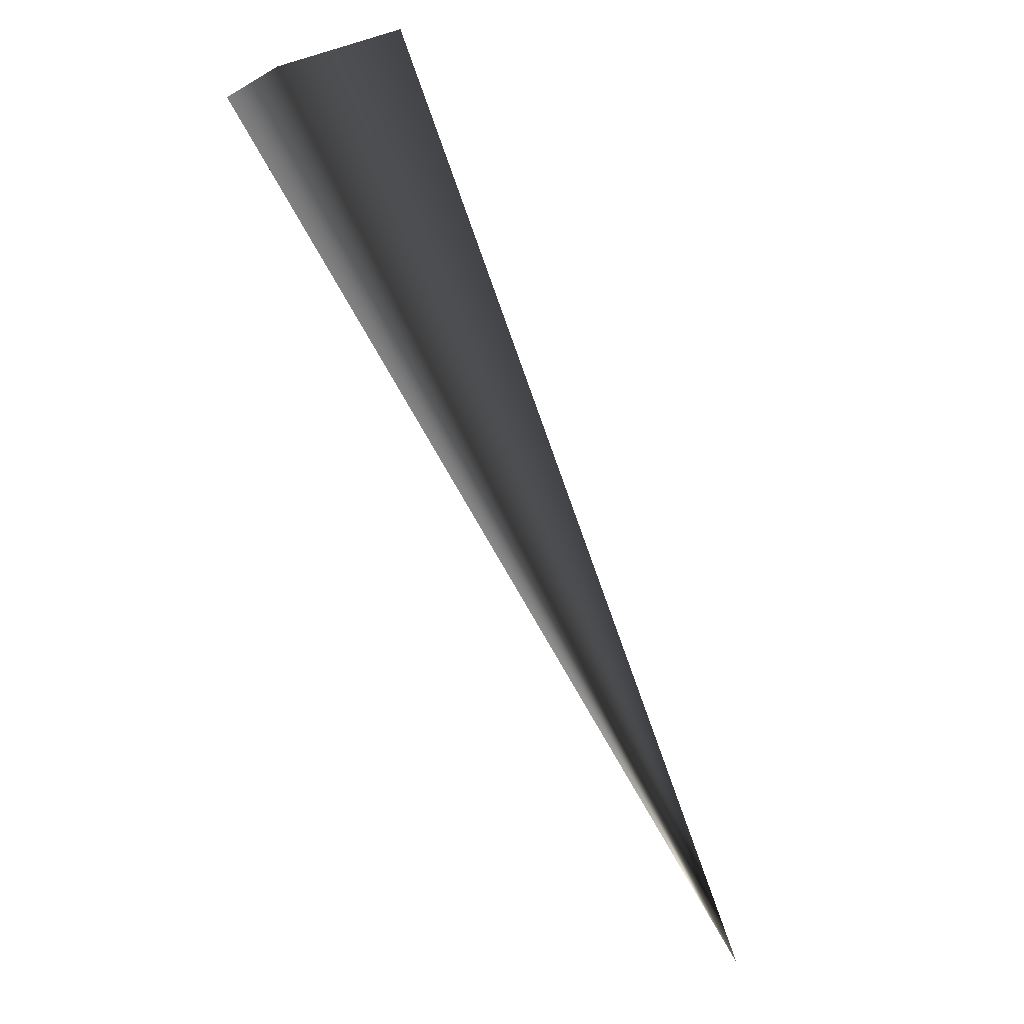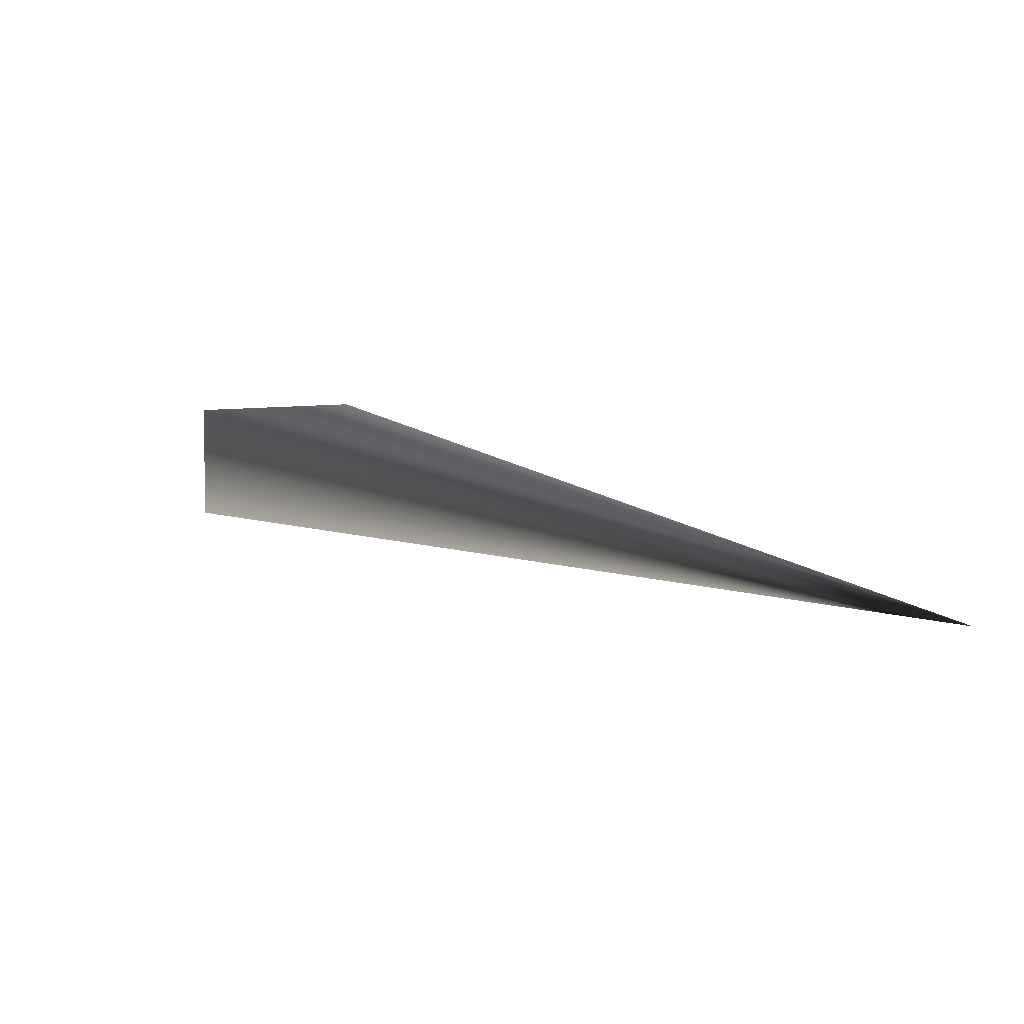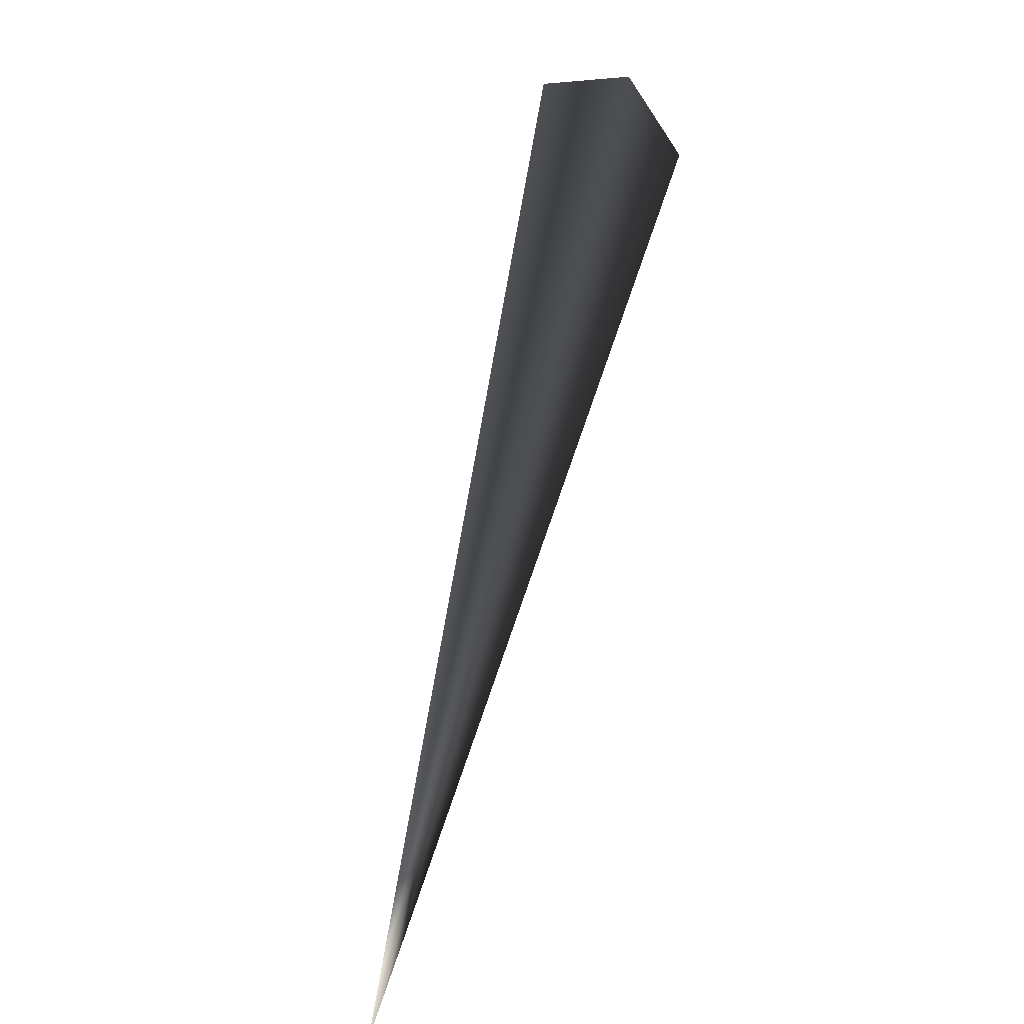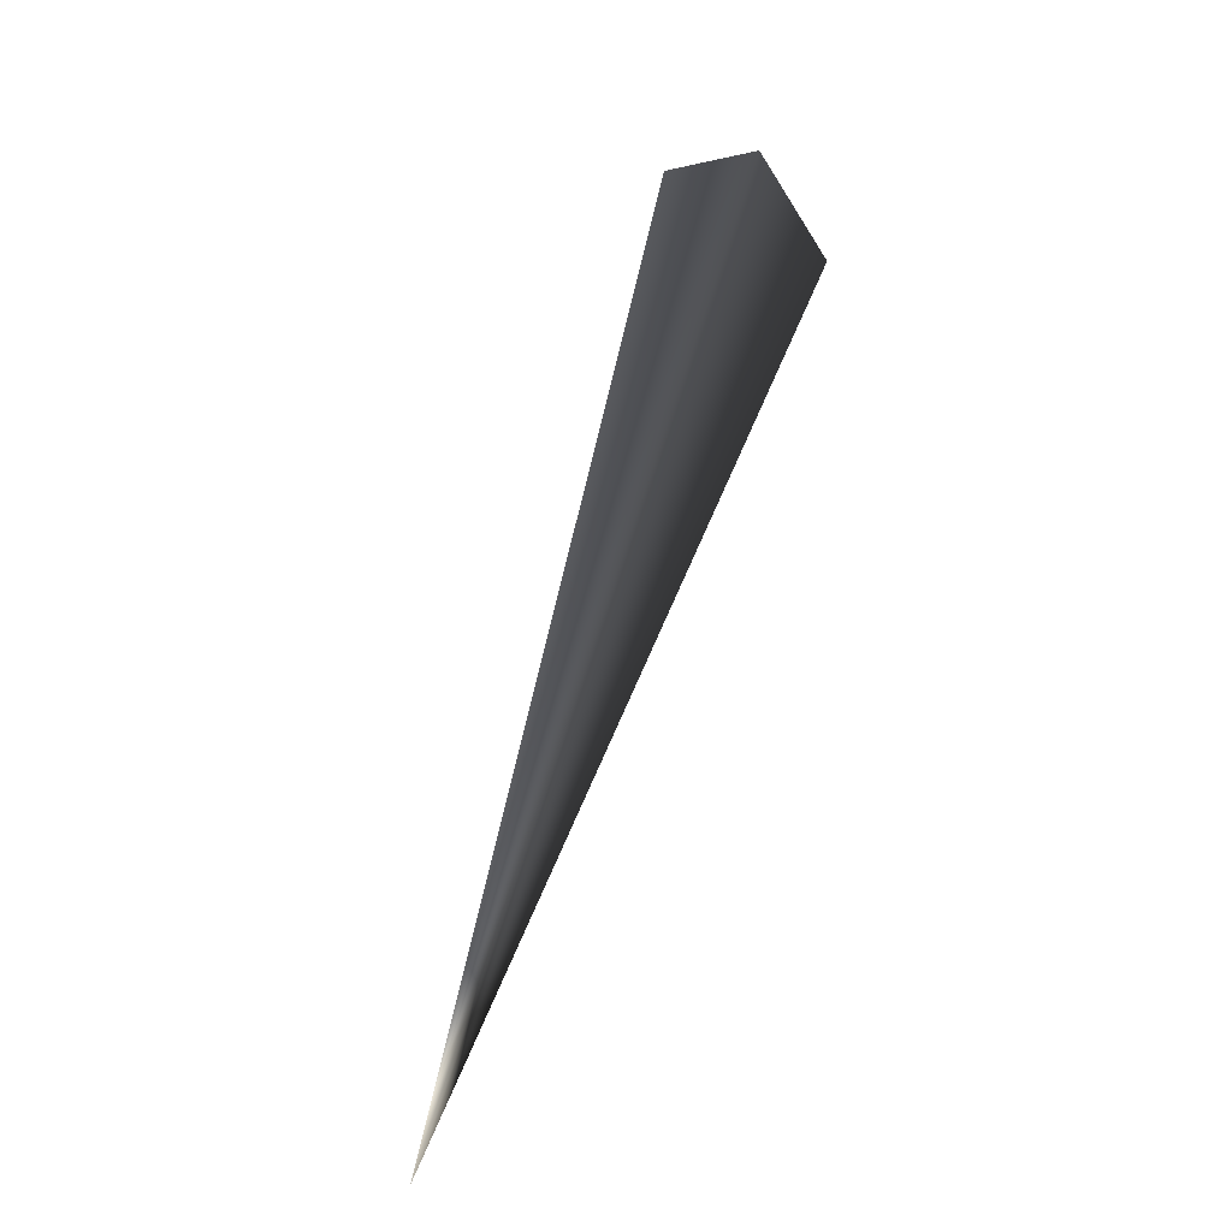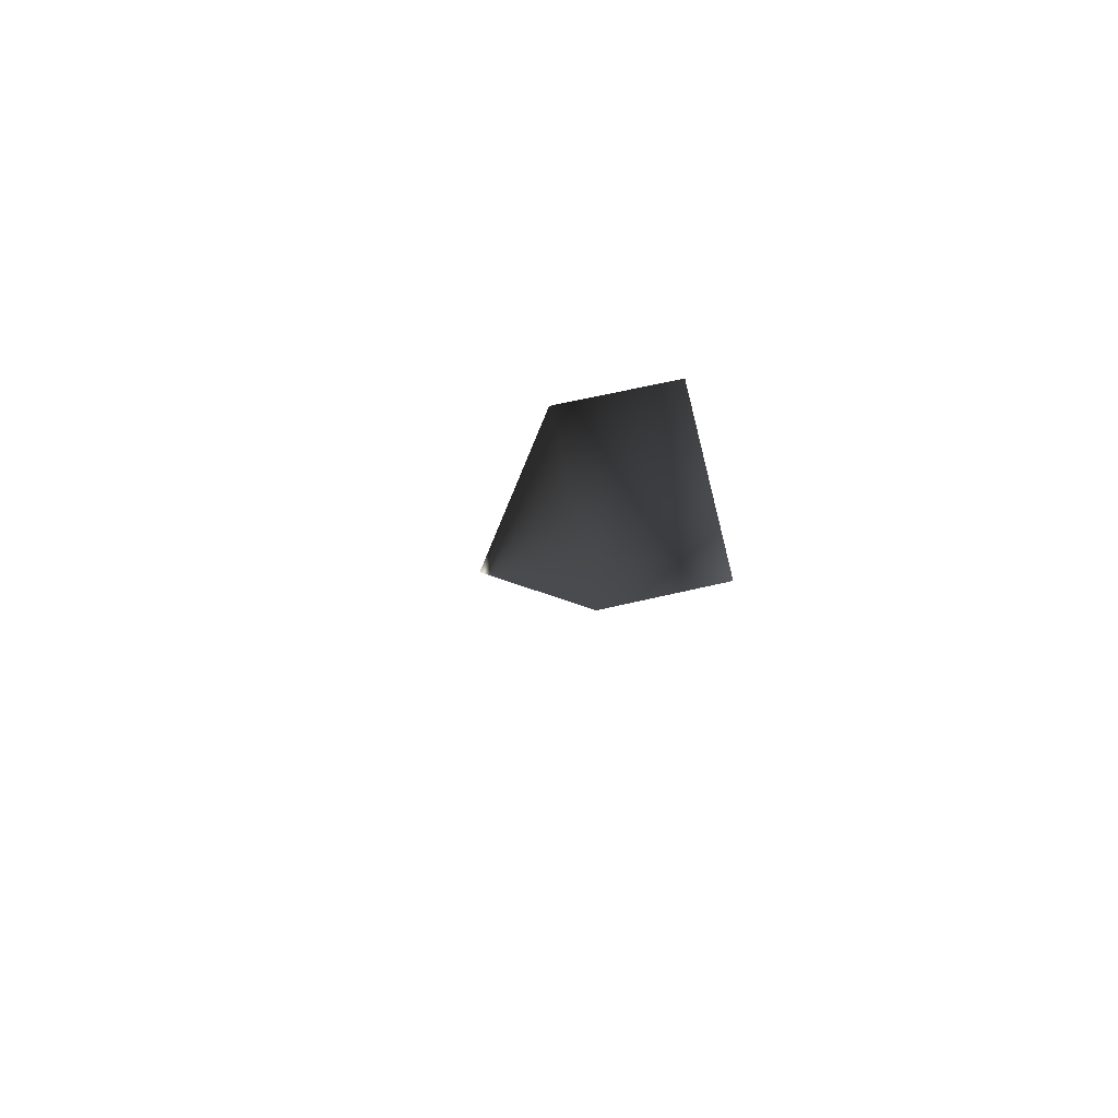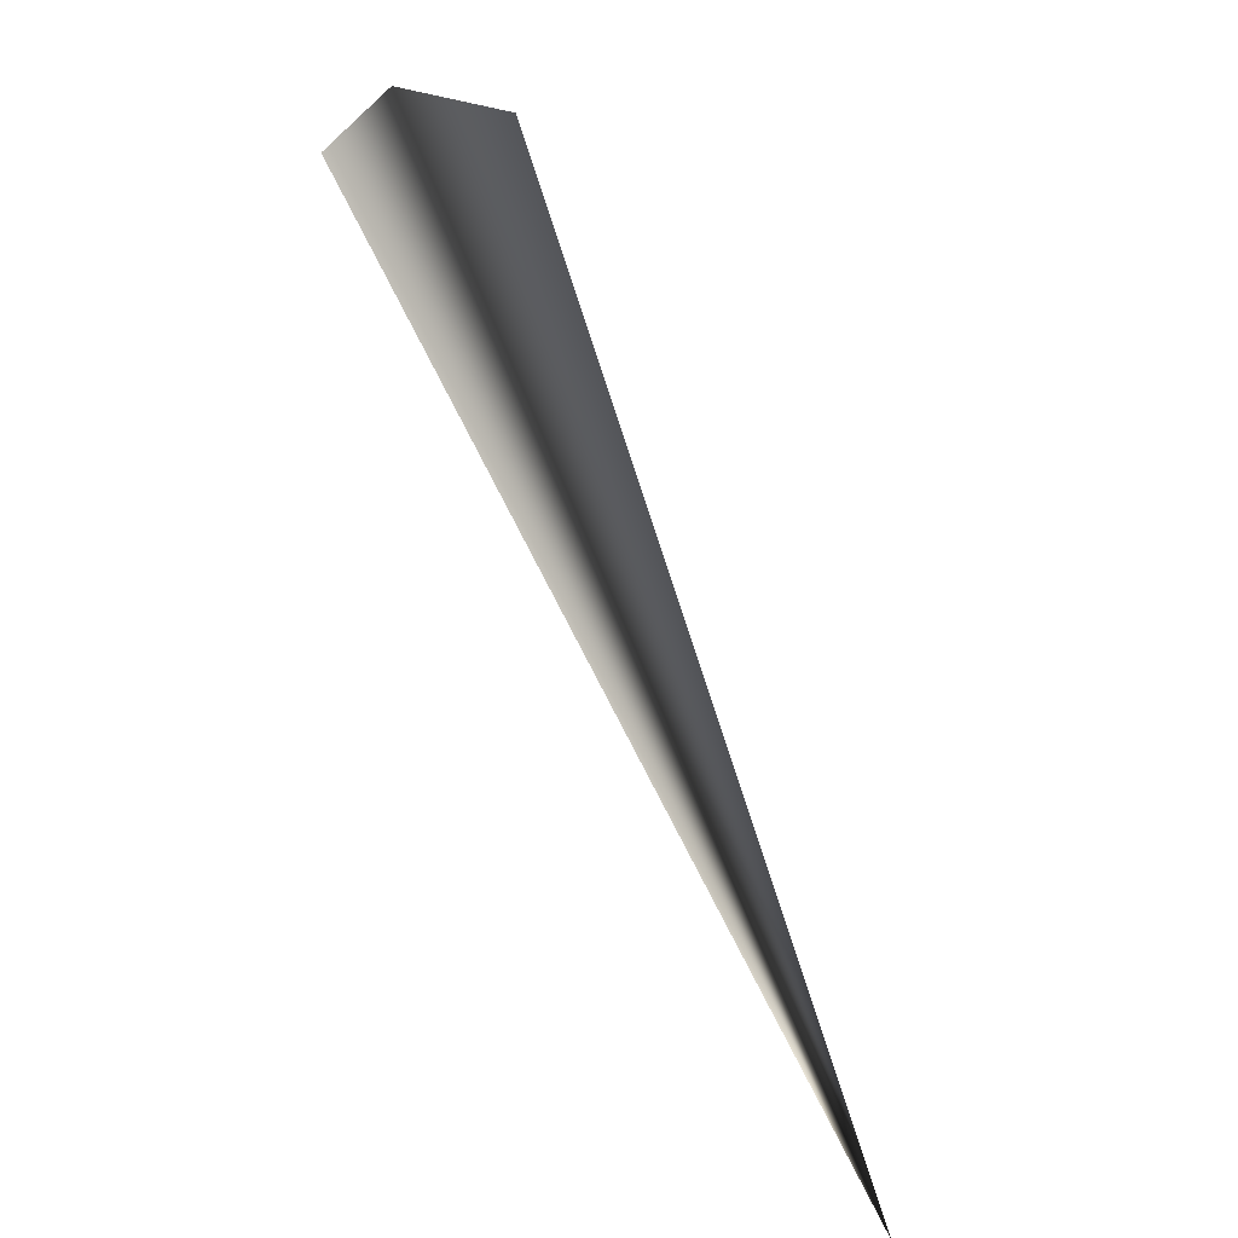
<metadata>
{"format":"obj","ext":"obj","renderer":"f3d","projection":"perspective","resolution":1024,"background":"white","views":[{"elev":-8.8,"azim":144.9,"up":"+Z"},{"elev":7.3,"azim":-179.7,"up":"+Y"},{"elev":2.5,"azim":-62.1,"up":"+Z"},{"elev":-10.5,"azim":-58.5,"up":"+Z"},{"elev":55.9,"azim":75.6,"up":"+Z"},{"elev":-37.3,"azim":138.4,"up":"+Z"}]}
</metadata>
<code>
o 2518
v -14 1 -15
v 0 0 12
v 0 3 12
v 4 3 10
v 4 0 10
f 1 2 3
f 1 3 4
f 1 4 5
f 1 5 2
f 2 5 3
f 3 5 4

</code>
